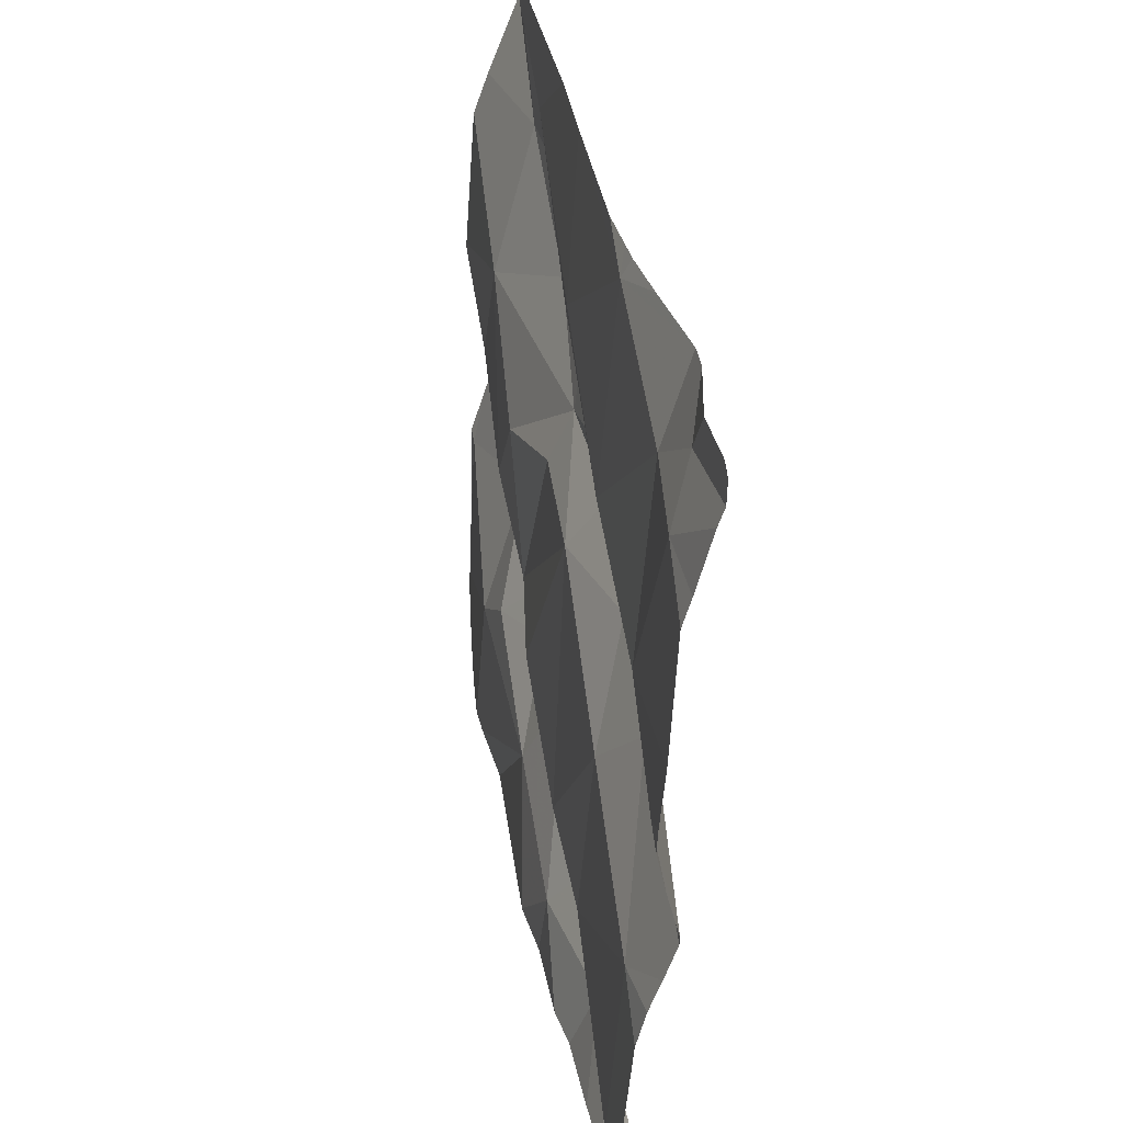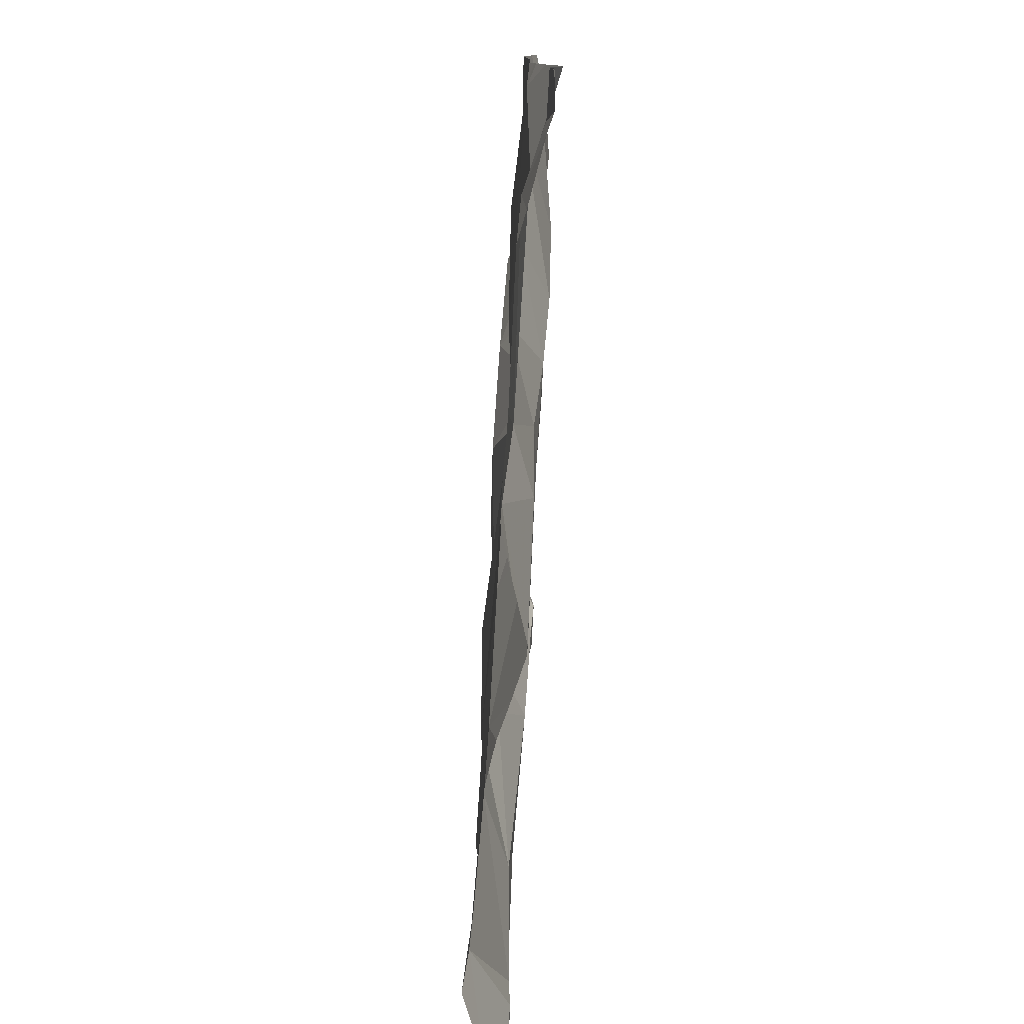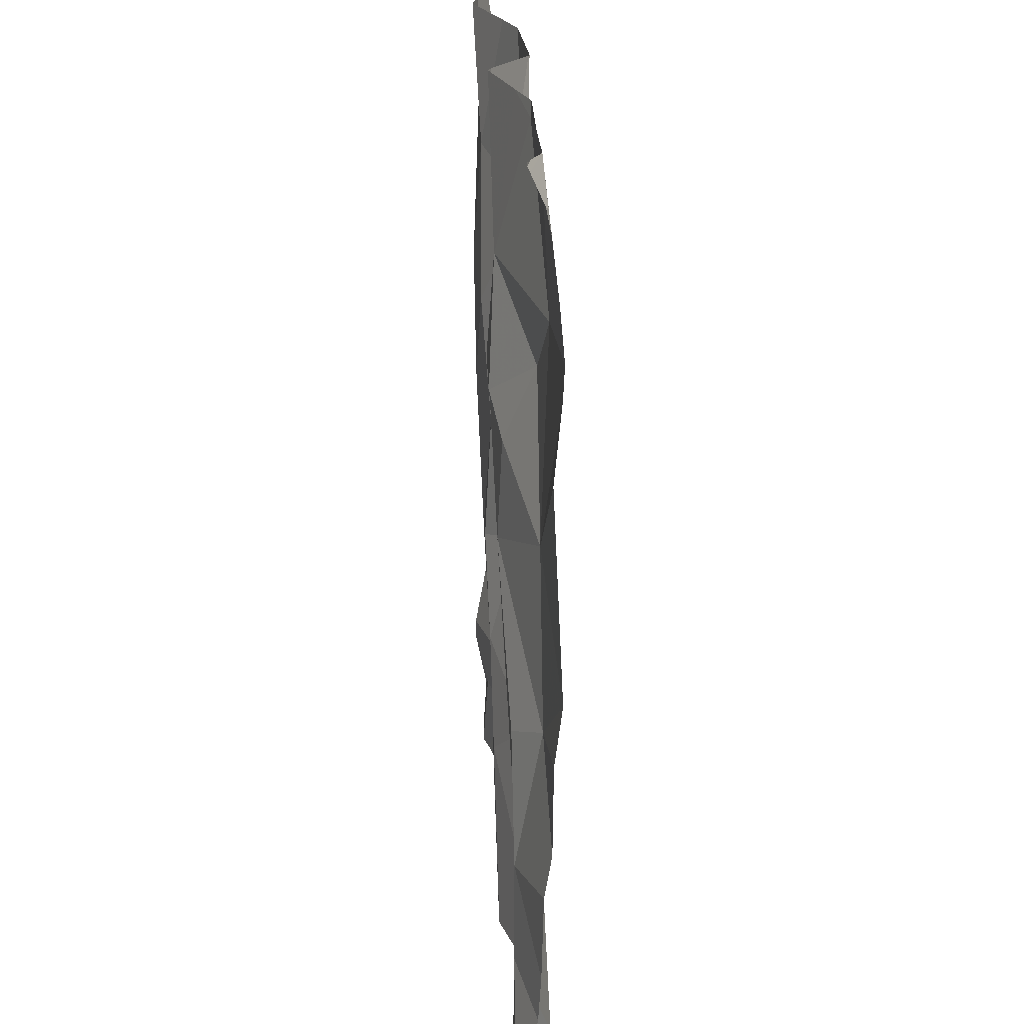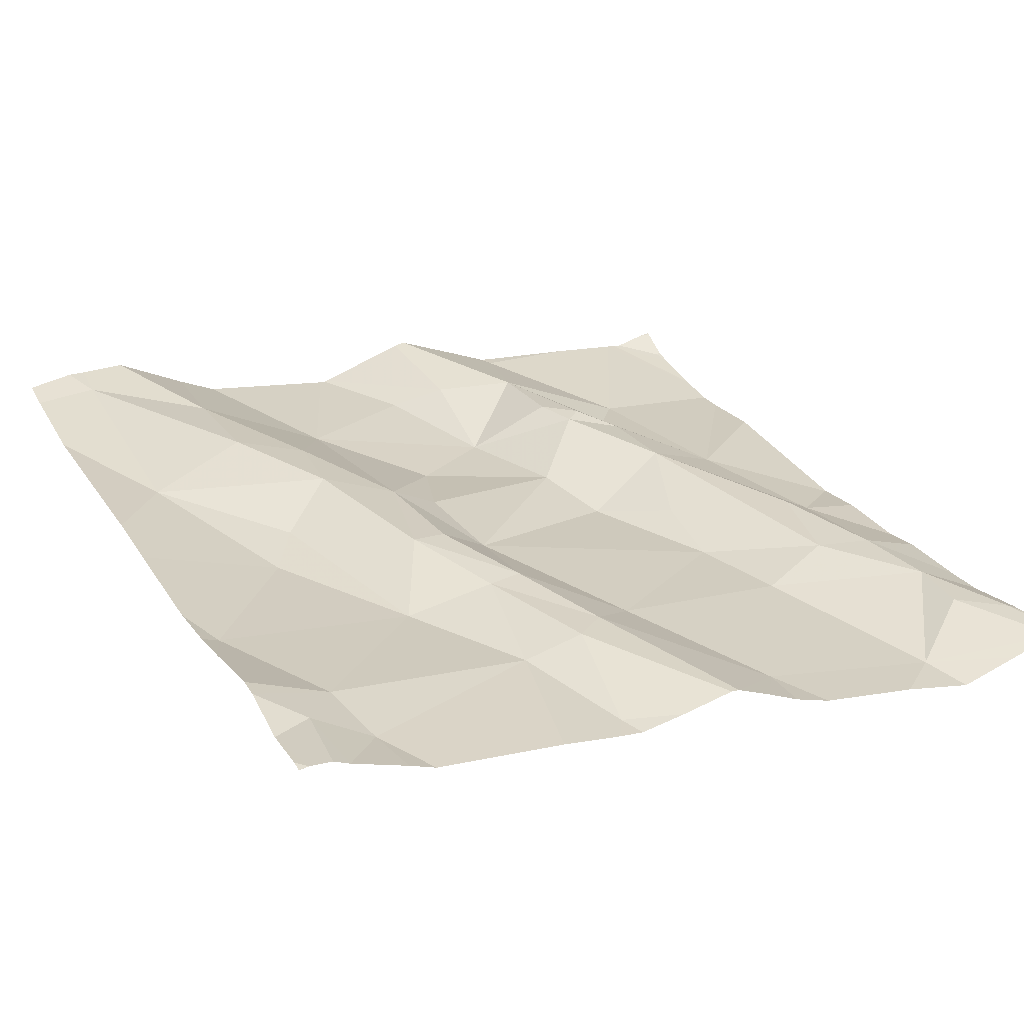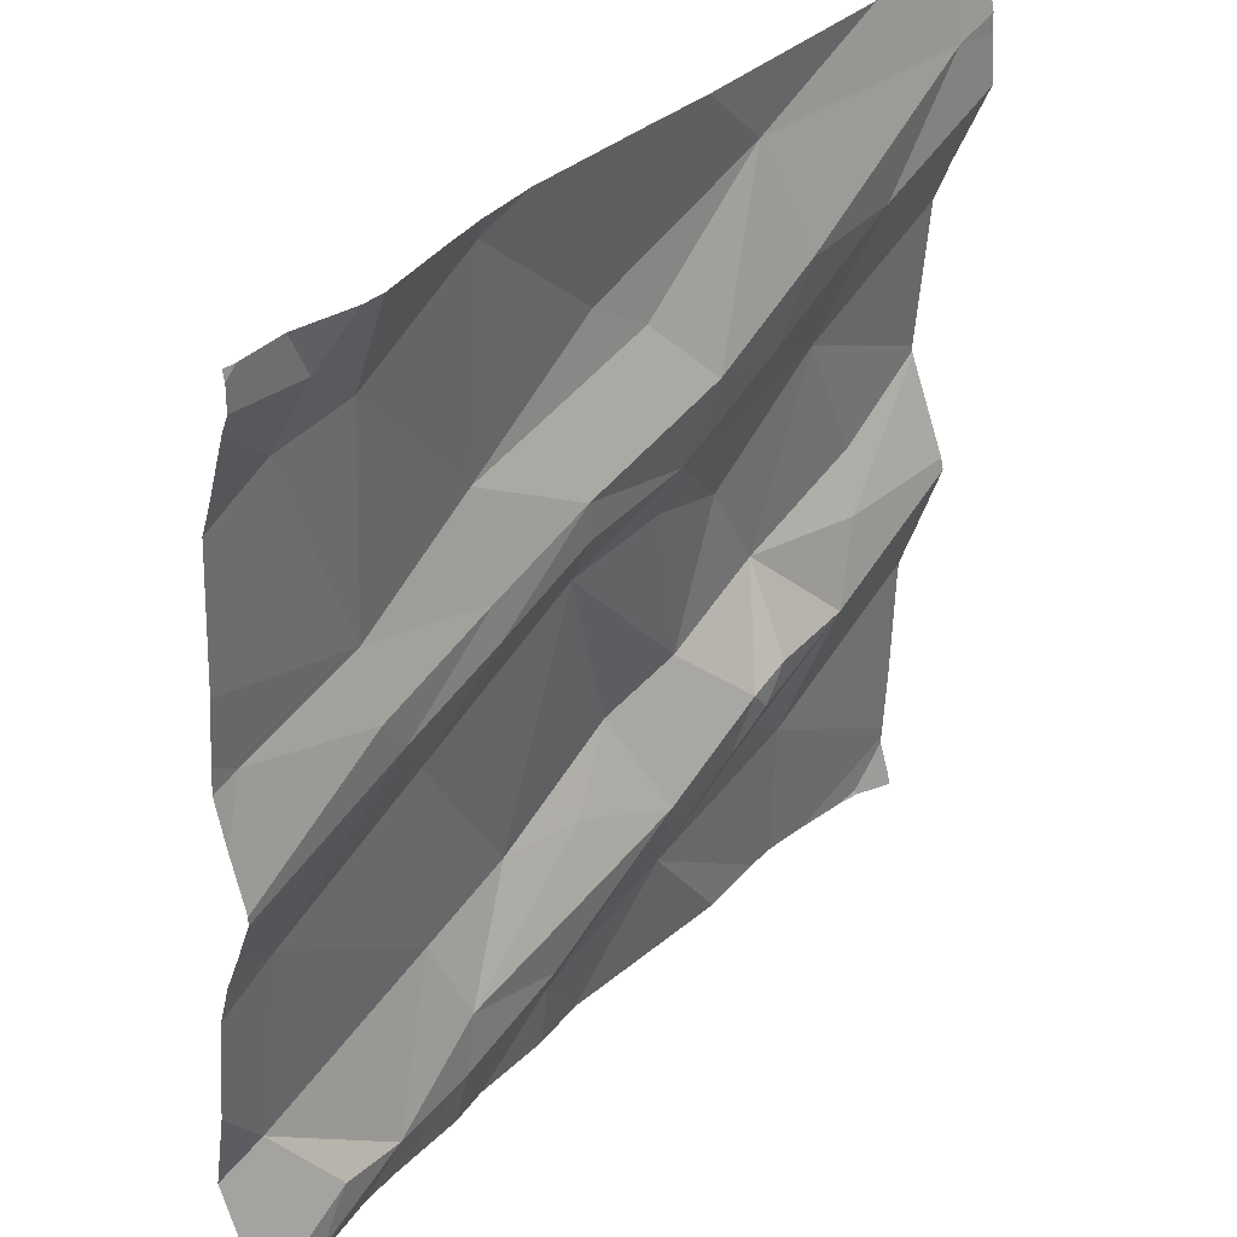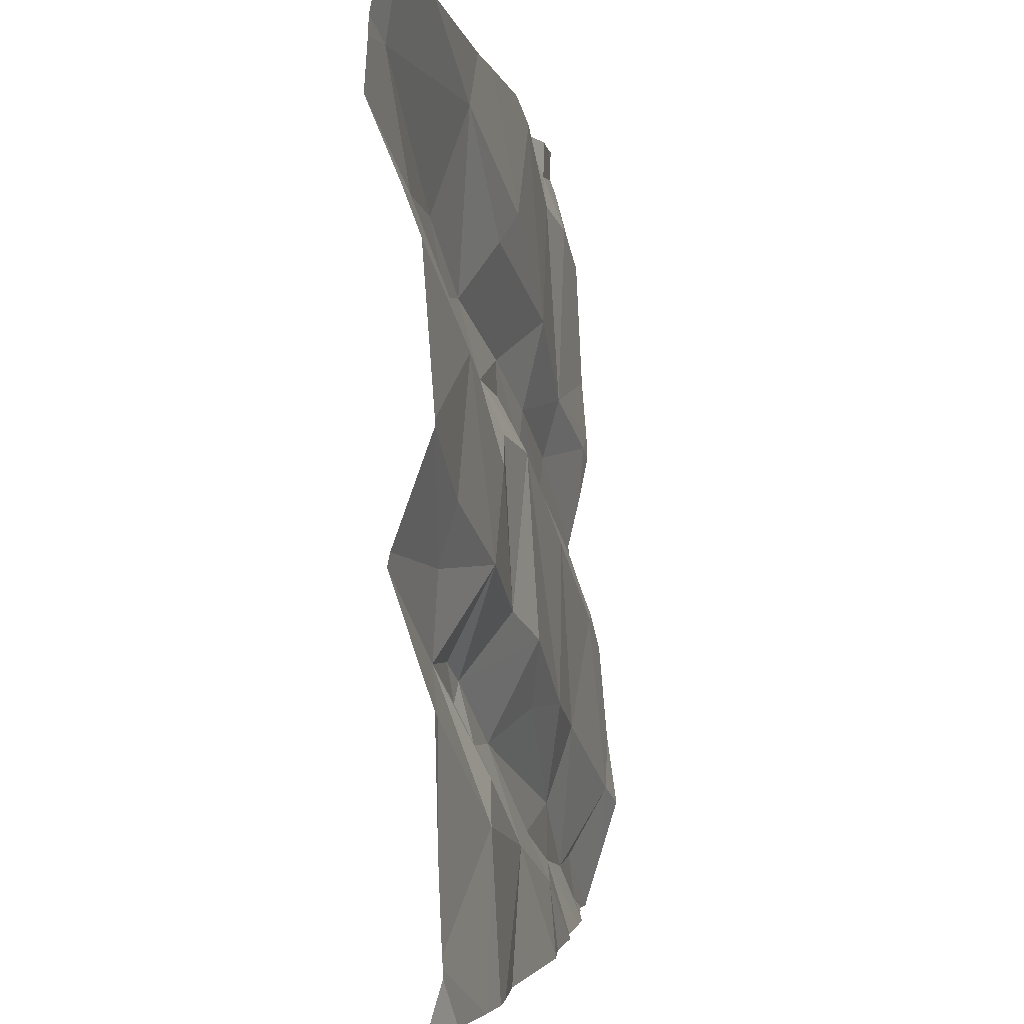
<metadata>
{"format":"obj","ext":"obj","renderer":"f3d","projection":"perspective","resolution":1024,"background":"white","views":[{"elev":40.0,"azim":-108.8,"up":"+Y"},{"elev":11.2,"azim":-98.3,"up":"+Y"},{"elev":-70.0,"azim":81.6,"up":"+Y"},{"elev":20.1,"azim":-117.0,"up":"+Z"},{"elev":34.4,"azim":-59.2,"up":"+Y"},{"elev":-2.2,"azim":91.9,"up":"+Y"}]}
</metadata>
<code>
v -65.61 297.3 501.6
v -65.56 297.2 501.6
v -64.7 297.6 501.8
v -64.7 297.4 501.8
v -65.19 297.2 501.7
v -65.37 298.1 501.7
v -65.09 298.1 501.7
v -65.51 298 501.7
v -65.36 297.9 501.7
v -65.5 297.8 501.7
v -64.7 298 501.8
v -64.7 297.7 501.8
v -65.59 298 501.6
v -65.3 297.4 501.7
v -65.24 297.7 501.7
v -65.16 297.5 501.7
v -65.41 297.4 501.6
v -65.38 297.3 501.7
v -65.48 297.2 501.7
v -65.57 298.1 501.7
v -65.35 298.1 501.7
v -65.25 297.2 501.7
v -64.7 297.7 501.8
v -65.51 297.7 501.7
v -65.48 297.7 501.7
v -64.7 297.5 501.8
v -65.63 297.7 501.6
v -64.7 297.9 501.8
v -64.7 297.9 501.8
v -65.6 297.5 501.6
v -64.74 298.1 501.8
v -65.39 297.2 501.7
v -65.42 297.6 501.7
v -65.37 297.7 501.7
v -65.37 297.8 501.7
v -65.37 298.1 501.7
v -65.21 298 501.7
v -65.43 298.1 501.7
v -65.22 297.4 501.7
v -65.59 297.2 501.6
v -64.7 298.1 501.8
v -64.7 297.7 501.8
v -65.27 297.3 501.7
v -65.09 297.3 501.7
v -65.12 297.4 501.7
v -65.07 297.5 501.7
v -65.26 297.8 501.7
v -65.58 297.2 501.6
v -65.38 297.2 501.6
v -64.95 297.6 501.7
v -65.01 297.7 501.7
v -64.88 297.8 501.7
v -65.26 297.8 501.7
v -65.13 297.8 501.7
v -65.12 297.7 501.7
v -65.46 297.2 501.6
v -64.83 297.2 501.7
v -65.25 297.2 501.7
v -65.01 297.8 501.8
v -64.99 297.4 501.8
v -64.94 297.4 501.7
v -65.02 297.4 501.7
v -65.1 297.9 501.8
v -64.97 297.9 501.8
v -64.97 297.5 501.8
v -65.01 297.5 501.7
v -65.01 298 501.7
v -64.86 297.5 501.8
v -64.75 298 501.8
v -64.81 297.6 501.7
v -64.85 297.9 501.8
v -64.83 297.6 501.8
v -64.72 297.4 501.8
v -65.34 297.2 501.6
v -65.18 297.2 501.7
v -65.15 297.9 501.7
v -64.74 297.2 501.7
v -65.59 298.1 501.7
v -65.53 298.1 501.7
v -64.88 297.3 501.7
v -65.19 297.2 501.7
v -65.19 297.2 501.7
v -65.66 297.2 501.6
v -65.66 297.2 501.6
v -65.66 298.1 501.7
v -65.66 298 501.6
v -65.66 298.1 501.7
v -65.66 298.1 501.7
v -65.66 298 501.6
v -65.66 297.6 501.6
v -65.66 297.6 501.6
v -65.66 297.7 501.6
v -65.66 297.7 501.6
v -65.66 297.5 501.6
v -65.66 297.4 501.6
v -65.66 297.6 501.6
v -65.66 297.3 501.6
v -65.66 297.5 501.6
v -65.31 298.1 501.7
v -64.72 298.1 501.8
v -65.17 298.1 501.7
v -64.85 298.1 501.8
v -65.66 297.7 501.6
v -65.66 297.8 501.6
v -64.7 297.4 501.8
v -64.7 297.6 501.8
v -64.7 298 501.8
v -64.7 297.2 501.7
v -64.7 297.2 501.7
v -64.7 297.2 501.7
v -64.7 297.3 501.8
v -65.51 298.1 501.7
v -64.7 297.2 501.8
v -65.51 297.2 501.6
v -65.61 297.2 501.6
v -65.6 297.2 501.6
v -64.98 297.2 501.7
v -64.74 297.2 501.7
v -64.76 297.2 501.7
v -64.9 297.2 501.7
v -64.87 297.2 501.7
v -64.71 297.2 501.8
v -65.63 297.2 501.6
v -65.66 297.2 501.6
v -64.82 297.2 501.7
v -64.71 297.2 501.8
v -64.7 297.2 501.8
v -65.65 298.1 501.7
v -65.66 298.1 501.7
v -64.7 298.1 501.8
v -65.66 298.1 501.7
f 83 1 84
f 9 8 10
f 118 77 119
f 15 14 16
f 18 17 19
f 87 20 78
f 85 20 88
f 8 20 13
f 119 109 125
f 90 24 91
f 1 30 94
f 27 24 10
f 91 27 92
f 30 25 90
f 131 87 129
f 33 25 30
f 117 44 75
f 33 30 17
f 57 80 121
f 33 34 25
f 24 25 35
f 37 36 9
f 30 1 17
f 14 39 16
f 32 18 19
f 18 14 17
f 14 18 39
f 1 19 17
f 19 40 48
f 129 87 128
f 40 2 83
f 107 71 28
f 40 19 2
f 18 32 43
f 56 19 114
f 1 2 19
f 22 43 32
f 44 5 75
f 74 32 49
f 16 39 45
f 44 22 5
f 35 10 24
f 116 40 115
f 103 10 104
f 15 34 33
f 106 68 26
f 17 14 33
f 10 13 89
f 10 8 13
f 105 73 111
f 15 33 14
f 34 35 25
f 35 9 10
f 79 8 112
f 16 46 15
f 36 8 9
f 82 22 58
f 47 9 35
f 51 50 52
f 53 15 54
f 54 51 52
f 46 51 55
f 59 54 52
f 61 60 62
f 35 34 47
f 55 54 15
f 63 59 64
f 66 65 50
f 54 63 47
f 15 46 55
f 54 55 51
f 67 63 64
f 46 50 51
f 65 68 50
f 69 67 64
f 37 67 7
f 52 70 12
f 50 70 52
f 52 71 59
f 71 64 59
f 12 72 42
f 68 72 50
f 128 87 78
f 64 71 69
f 69 41 100
f 115 40 123
f 71 52 29
f 114 19 48
f 50 72 70
f 63 76 47
f 112 36 38
f 48 40 116
f 68 73 26
f 3 68 106
f 67 69 31
f 21 36 99
f 11 71 107
f 37 76 67
f 66 60 65
f 45 39 18
f 80 44 120
f 44 80 61
f 18 43 45
f 62 60 66
f 109 108 57
f 68 61 80
f 109 77 110
f 99 36 101
f 44 61 62
f 45 44 62
f 46 16 66
f 16 45 66
f 50 46 66
f 45 43 22
f 22 44 45
f 65 60 68
f 61 68 60
f 75 5 81
f 122 110 126
f 68 80 73
f 47 76 9
f 9 76 37
f 36 37 101
f 15 53 34
f 53 47 34
f 63 54 59
f 47 53 54
f 73 80 108
f 76 63 67
f 45 62 66
f 83 2 1
f 102 67 31
f 11 69 71
f 84 1 97
f 49 32 56
f 85 13 20
f 86 13 85
f 56 32 19
f 28 71 29
f 88 20 87
f 89 13 86
f 29 52 23
f 90 25 24
f 57 108 80
f 26 73 4
f 91 24 27
f 92 27 93
f 4 73 105
f 93 27 103
f 94 30 98
f 95 1 94
f 41 69 11
f 96 30 90
f 74 22 32
f 97 1 95
f 3 72 68
f 31 69 100
f 98 30 96
f 42 72 3
f 101 37 7
f 123 83 124
f 7 67 102
f 58 22 74
f 103 27 10
f 23 52 12
f 12 70 72
f 104 10 89
f 82 5 22
f 110 77 118
f 6 36 21
f 111 73 108
f 81 5 82
f 38 36 6
f 112 8 36
f 119 77 109
f 120 44 117
f 121 80 120
f 100 41 130
f 122 113 110
f 123 40 83
f 79 20 8
f 78 20 79
f 125 109 57
f 126 110 118
f 127 113 122

</code>
